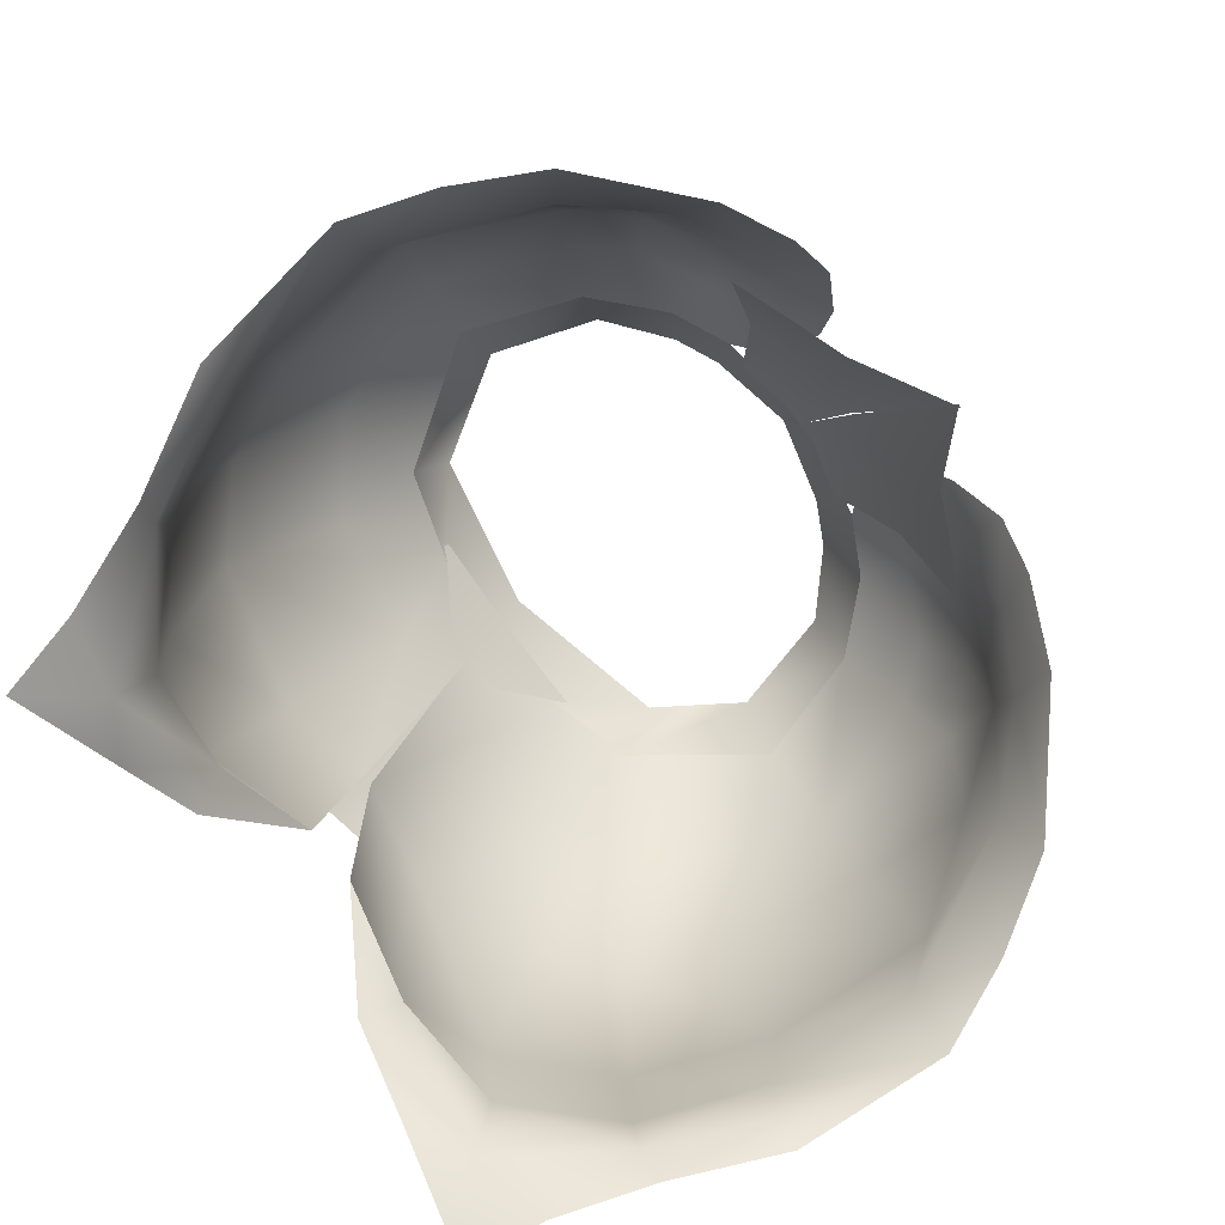
<metadata>
{"format":"obj","ext":"obj","renderer":"f3d","projection":"perspective","resolution":1024,"background":"white","views":[{"elev":-76.4,"azim":-54.3,"up":"+Y"}]}
</metadata>
<code>
g mesh00
v 12.3 -2.683 15.62
v 7.732 0.4117 14.14
v 7.613 -3.559 16.75
v 23.09 -9.447 11.1
v 20.45 -4.198 9.709
v 19.5 -9.281 14.95
v -17.15 -38.52 -23.59
v -9.921 -30.02 -26.6
v -9.589 -34.57 -25.2
v -21.23 -14.81 15.36
v -25.03 -24.55 11.67
v -19.87 -20.46 17.04
v -0.4176 -16.45 -22.72
v -4.613 -3.845 -17.09
v 0 -4.214 -17.02
v -8.121 -7.181 18.78
v -7.613 -3.559 16.75
v -12.3 -2.683 15.62
v -7.731 0.4189 14.14
v -12.04 0.8969 11.97
v -15.28 -17.27 19.69
v 8.121 -7.181 18.78
v 10.85 -12.61 20.04
v 13.09 -6.039 17.42
v 12.3 -2.683 15.62
v 12.07 0.8854 11.97
v 24.07 -4.038 -0.218
v -10.85 -12.61 20.04
v -8.121 -7.181 18.78
v -13.09 -6.039 17.42
v -12.3 -2.683 15.62
v -17.45 -3.608 13.03
v -16.64 1.532 7.38
v -15.28 -17.27 19.69
v -15.91 -11.44 17.72
v -19.5 -9.281 14.95
v -23.09 -9.447 11.1
v -20.45 -4.198 9.709
v -24.07 -4.038 -0.218
v 27.91 -9.697 0.5299
v 25.92 -11.25 -11.02
v 20.55 -4.221 -10.72
v 22.95 -13.17 -17.27
v 13.8 -3.864 -15.86
v 17.5 -14.87 -21.82
v 7.107 -15.82 -24.17
v 4.613 -3.845 -17.09
v 0.349 -16.46 -22.7
v 0 -4.214 -17.02
v 16.68 1.532 7.38
v 17.45 -3.608 13.03
v 13.09 -6.039 17.42
v -9.921 -30.02 -26.6
v -17.36 -29.09 -24.34
v -24.01 -36.94 -17.6
v -24.73 -26.93 -18.37
v -28.15 -33.7 -9.573
v -28.83 -24.75 -9.107
v -29.68 -29.56 1.003
v -29.85 -22.41 2.874
v -25.46 -17.54 9.71
v -15.28 -17.27 19.69
v -10.85 -12.61 20.04
v -15.91 -11.44 17.72
v -13.09 -6.039 17.42
v -19.5 -9.281 14.95
v -17.45 -3.608 13.03
v -19.68 2.105 -1.435
v -20.55 -4.221 -10.72
v -13.34 2.152 -10.41
v -13.8 -3.864 -15.86
v -6.661 2.218 -12.34
v -4.613 -3.845 -17.09
v 0.0169 2.108 -13.58
v -27.91 -9.697 0.5299
v -29.85 -22.41 2.874
v -25.92 -11.25 -11.02
v -28.83 -24.75 -9.107
v -22.95 -13.17 -17.27
v -24.73 -26.93 -18.37
v -17.5 -14.87 -21.82
v -17.36 -29.09 -24.34
v -7.107 -15.82 -24.17
v -2.066 -30.02 -24.33
v -25.03 -24.55 11.67
v -21.23 -14.81 15.36
v -25.46 -17.54 9.71
v -23.09 -9.447 11.1
v -27.91 -9.697 0.5299
v -24.07 -4.038 -0.218
v -25.92 -11.25 -11.02
v -20.55 -4.221 -10.72
v -22.95 -13.17 -17.27
v -13.8 -3.864 -15.86
v -17.5 -14.87 -21.82
v -4.613 -3.845 -17.09
v -7.107 -15.82 -24.17
v -0.4176 -16.45 -22.72
v -2.066 -30.02 -24.33
v 25.46 -17.54 9.71
v 25.03 -24.55 11.67
v 29.85 -22.41 2.874
v 29.68 -29.56 1.003
v 28.83 -24.75 -9.107
v 28.15 -33.7 -9.573
v 24.73 -26.93 -18.37
v 24.01 -36.94 -17.6
v 17.36 -29.09 -24.34
v 17.15 -38.52 -23.59
v 9.921 -30.02 -26.6
v 9.589 -34.57 -25.2
v 2.066 -30.02 -24.33
v 9.921 -30.02 -26.6
v 17.36 -29.09 -24.34
v 24.73 -26.93 -18.37
v 28.83 -24.75 -9.107
v 29.85 -22.41 2.874
v 25.46 -17.54 9.71
v 21.23 -14.81 15.36
v 15.91 -11.44 17.72
v 0.0169 2.108 -13.58
v 6.696 2.218 -12.34
v 13.38 2.152 -10.41
v 19.72 2.105 -1.435
v 16.68 1.532 7.38
v 17.45 -3.608 13.03
v 15.28 -17.27 19.69
f 1 2 3
f 4 5 6
f 7 8 9
f 10 11 12
f 13 14 15
f 16 17 18
f 18 17 19
f 18 19 20
f 12 21 10
f 22 23 24
f 2 25 26
f 5 4 27
f 28 29 30
f 30 29 31
f 30 31 32
f 32 31 20
f 32 20 33
f 34 35 10
f 10 35 36
f 10 36 37
f 37 36 38
f 37 38 39
f 4 40 27
f 27 40 41
f 27 41 42
f 42 41 43
f 42 43 44
f 43 45 44
f 44 45 46
f 44 46 47
f 47 46 48
f 47 48 49
f 50 26 51
f 51 26 1
f 51 1 52
f 52 1 3
f 52 3 22
f 53 7 54
f 54 7 55
f 54 55 56
f 56 55 57
f 56 57 58
f 58 57 59
f 58 59 60
f 60 59 11
f 60 11 61
f 62 63 64
f 64 63 65
f 64 65 66
f 66 65 67
f 66 67 38
f 38 67 33
f 38 33 39
f 39 33 68
f 39 68 69
f 69 68 70
f 69 70 71
f 71 70 72
f 71 72 73
f 73 72 74
f 73 74 15
f 61 75 76
f 76 75 77
f 76 77 78
f 78 77 79
f 78 79 80
f 80 79 81
f 80 81 82
f 82 81 83
f 82 83 8
f 8 83 84
f 8 84 9
f 85 86 87
f 87 86 88
f 87 88 89
f 89 88 90
f 89 90 91
f 91 90 92
f 91 92 93
f 93 92 94
f 93 94 95
f 95 94 96
f 95 96 97
f 97 96 98
f 97 98 99
f 100 101 102
f 102 101 103
f 102 103 104
f 104 103 105
f 104 105 106
f 106 105 107
f 106 107 108
f 108 107 109
f 108 109 110
f 110 109 111
f 110 111 112
f 112 48 113
f 113 48 46
f 113 46 114
f 114 46 45
f 114 45 115
f 115 45 43
f 115 43 116
f 116 43 41
f 116 41 117
f 117 41 40
f 117 40 118
f 118 40 4
f 118 4 119
f 119 4 6
f 119 6 120
f 49 121 47
f 47 121 122
f 47 122 44
f 44 122 123
f 44 123 42
f 42 123 124
f 42 124 27
f 27 124 125
f 27 125 5
f 5 125 126
f 5 126 6
f 6 126 24
f 6 24 120
f 120 24 23
f 120 23 127
v 25.03 -24.55 11.67
v 25.46 -17.54 9.71
v 21.23 -14.81 15.36
v 19.87 -20.46 17.04
v 15.91 -11.44 17.72
v 15.28 -17.27 19.69
f 128 129 130
f 128 130 131
f 131 130 132
f 131 132 133
v -9.233 4.035 -22.19
v -9 5.479 -20.5
v -9 5.175 -18.34
v 11.79 4.538 -17.8
v 11.79 8.069 -20.8
v 9.711 3.19 -23.07
v 23.06 6.416 -19.4
v 11.79 8.069 -20.8
v 9.655 10.24 -14.9
v -20 7.462 -20.28
v -9.233 4.035 -22.19
v -20.03 4.654 -21.55
v -9.778 -3.694 -17.57
v -8.744 -4.952 -24.63
v -9.616 -10.05 -22.81
v -16.58 7.233 -1.159
v -13.34 2.152 -10.41
v -19.68 2.105 -1.435
v -7.731 0.406 14.14
v -9.599 5.868 10.75
v -12.04 0.8839 11.97
v -7.731 0.406 14.14
v -5.799 0.3311 14.47
v -6.401 5.672 12.32
v -1.932 0.1915 15.46
v 0 5.678 13.78
v -8.414 6.416 -19.4
v -8.263 2.511 -24.17
v -6.273 5.53 -18.64
v -5.852 2.905 -23.54
v -5.271 6.416 -19.4
v -8.414 6.416 -19.4
v -6.273 5.53 -18.64
v -8.359 10.69 -14.36
v -5.271 6.416 -19.4
v -5.852 2.905 -23.54
v -6.273 7.1 -19.98
v -8.263 2.511 -24.17
v -8.414 6.416 -19.4
v -8.359 10.69 -14.36
v -5.271 6.416 -19.4
v -6.273 7.1 -19.98
v -8.414 6.416 -19.4
v -8.359 10.69 -14.36
v -8.359 10.69 -14.36
v -5.271 6.416 -19.4
v 9.991 -10.05 -22.81
v 5.016 -10.72 -24.88
v 9.119 -4.952 -24.63
v 11.55 7.315 -18.34
v 11.6 7.462 -20.28
v -9 7.315 -18.34
v -8.951 7.462 -20.28
v -1.154 1.899 -23.75
v -1.154 2.941 -24.72
v 2.636 1.932 -23.79
v 2.636 2.934 -24.72
v 2.612 6.416 -19.4
v 4.653 5.53 -18.64
v 2.667 10.69 -14.36
v 8.226 1.104 -20.7
v 7.505 -2.869 -24.7
v 0.1869 -3.919 -26.11
v 2.636 10.3 -13.33
v 2.636 11.19 -14.27
v -1.154 10.29 -13.34
v -1.154 11.29 -14.39
v 2.636 2.934 -24.72
v -1.154 2.941 -24.72
v 2.636 7.764 -20.47
v -1.154 7.817 -20.53
v 7.724 2.961 -11.63
v 7.402 5.129 -12.86
v 0.1869 2.814 -11.81
v 6.041 10.69 -14.36
v 8.105 5.53 -18.64
v 10.11 6.416 -19.4
v 2.333 6.416 -19.4
v -0.7547 10.69 -14.36
v 1.33 5.53 -18.64
v 5.987 6.416 -19.4
v 6.041 10.69 -14.36
v 9.655 10.24 -14.9
v 11.79 4.538 -17.8
v 23.06 6.416 -19.4
v 9.711 3.19 -23.07
v 2.667 10.69 -14.36
v 5.755 6.416 -19.4
v 7.505 -2.869 -24.7
v 0.1869 -3.919 -26.11
v 7.622 -2.373 -25.83
v -1.1 -0.37 -24.92
v 1.653 -0.4204 -24.86
v -1.1 -2.76 -27.24
v 1.653 -2.789 -27.21
v -1.1 -6.139 -26.89
v 1.653 -6.146 -26.89
v -0.8093 6.416 -19.4
v -0.7547 10.69 -14.36
v -4.134 10.69 -14.36
v -2.049 5.53 -18.64
v -1.047 6.416 -19.4
v -4.189 6.416 -19.4
v -4.134 10.69 -14.36
v -20.03 4.654 -21.55
v -9.233 4.035 -22.19
v -20 5.175 -18.34
v 11.55 7.315 -18.34
v -9 7.315 -18.34
v 11.55 5.175 -18.34
v -9 5.175 -18.34
v -20.03 8.465 -17.01
v -26.15 12.41 -12.33
v -20 5.175 -18.34
v 9.991 -10.05 -22.81
v 10.15 -3.694 -17.57
v 5.016 -10.72 -24.88
v -9 5.479 -20.5
v 11.55 5.479 -20.5
v -9 5.175 -18.34
v 11.55 5.175 -18.34
v -24.27 6.416 -19.4
v -26.04 3.174 -23.22
v -20.03 4.654 -21.55
v 7.287 5.347 -15.23
v 7.402 5.129 -12.86
v 8.226 1.104 -20.7
v 7.505 -2.869 -24.7
v 7.622 -2.373 -25.83
v 8.226 1.104 -20.7
v 7.903 2.167 -21.41
v 7.287 5.347 -15.23
v 5.987 6.416 -19.4
v 6.137 2.511 -24
v 8.105 5.53 -18.64
v 9.024 3.159 -23.18
v 10.11 6.416 -19.4
v 2.612 6.416 -19.4
v 2.762 2.129 -24.3
v 4.653 5.53 -18.64
v 5.187 2.777 -23.49
v 5.755 6.416 -19.4
v -0.8093 6.416 -19.4
v -0.6592 2.511 -24
v 1.33 5.53 -18.64
v 1.68 3.159 -23.18
v 2.333 6.416 -19.4
v -4.189 6.416 -19.4
v -4.039 2.511 -24.63
v -2.049 5.53 -18.64
v -1.628 2.905 -24
v -1.047 6.416 -19.4
v -8.951 7.462 -20.28
v 12.69 7.647 -7.559
v 16.62 7.233 -1.159
v 13.38 2.152 -10.41
v 19.72 2.105 -1.435
v -1.154 1.899 -23.75
v 2.636 1.932 -23.79
v -1.154 5.147 -17.45
v 14.16 6.468 6.878
v 9.633 5.868 10.75
v 16.68 1.532 7.38
v 12.07 0.8839 11.97
v 14.16 6.468 6.878
v 16.68 1.532 7.38
v 16.62 7.233 -1.159
v 19.72 2.105 -1.435
v 11.6 7.462 -20.28
v 11.55 5.479 -20.5
v -8.951 7.462 -20.28
v -9 5.479 -20.5
v 9.655 10.24 -14.9
v 9.711 3.19 -23.07
v -2.049 7.1 -19.98
v -4.189 6.416 -19.4
v -4.134 10.69 -14.36
v -20.03 8.465 -17.01
v -20 7.462 -20.28
v -26.15 12.41 -12.33
v 10.11 6.416 -19.4
v 9.024 3.159 -23.18
v 8.105 7.1 -19.98
v 6.137 2.511 -24
v 5.987 6.416 -19.4
v 5.987 6.416 -19.4
v 6.041 10.69 -14.36
v 8.105 7.1 -19.98
v 10.11 6.416 -19.4
v 13.38 2.152 -10.41
v 6.696 2.218 -12.34
v 12.69 7.647 -7.559
v 0.0169 2.108 -13.58
v -6.661 2.218 -12.34
v -11.72 7.49 -8.598
v -13.34 2.152 -10.41
v -20.03 4.654 -21.55
v -26.04 3.174 -23.22
v -24.27 6.416 -19.4
v 4.653 7.1 -19.98
v 2.667 10.69 -14.36
v 5.755 6.416 -19.4
v -8.951 7.462 -20.28
v -9.448 8.759 -16.65
v -9 7.315 -18.34
v -9 5.175 -18.34
v -1.047 6.416 -19.4
v -1.628 2.905 -24
v -2.049 7.1 -19.98
v -4.039 2.511 -24.63
v -4.189 6.416 -19.4
v 1.33 7.1 -19.98
v -0.8093 6.416 -19.4
v -0.7547 10.69 -14.36
v -0.7547 10.69 -14.36
v 2.333 6.416 -19.4
v -8.951 7.462 -20.28
v -20.03 8.465 -17.01
v -9.448 8.759 -16.65
v -4.134 10.69 -14.36
v -1.047 6.416 -19.4
v 5.755 6.416 -19.4
v 5.187 2.777 -23.49
v 4.653 7.1 -19.98
v 2.762 2.129 -24.3
v 2.612 6.416 -19.4
v 2.612 6.416 -19.4
v 2.667 10.69 -14.36
v 2.333 6.416 -19.4
v 1.68 3.159 -23.18
v 1.33 7.1 -19.98
v -0.6592 2.511 -24
v -0.8093 6.416 -19.4
v -5.257 5.674 -22.25
v -4.963 4.258 -23.73
v -5.181 3.906 -20.1
v -4.887 2.491 -21.59
v -5.181 3.906 -20.1
v -4.887 2.491 -21.59
v -2.064 5.681 -17.41
v -2.07 4.492 -18.7
v 0.9714 8.77 -19.92
v 1.884 7.624 -21.16
v -5.257 5.674 -22.25
v -4.963 4.258 -23.73
v -1.154 7.817 -20.53
v -1.154 11.29 -14.39
v 2.636 7.764 -20.47
v 2.636 11.19 -14.27
v -7.349 2.961 -11.63
v -9.778 -3.694 -17.57
v -9.616 -10.05 -22.81
v 2.636 5.167 -17.46
v 2.636 10.3 -13.33
v -1.154 10.29 -13.34
v 0.1869 -5.037 -26.75
v 0.1869 -10.98 -25.64
v -4.64 -10.72 -24.88
v -9.616 -10.05 -22.81
v 0.1869 5.501 -15.82
v -7.027 5.129 -12.86
v -7.349 2.961 -11.63
v -7.129 -2.869 -24.7
v -7.246 -2.373 -25.83
v 0.1869 -2.852 -26.88
v 9.991 -10.05 -22.81
v 10.15 -3.694 -17.57
v 7.724 2.961 -11.63
v -7.027 5.129 -12.86
v -7.349 2.961 -11.63
v -9 5.175 -18.34
v -9.448 8.759 -16.65
v -20.03 8.465 -17.01
v -7.85 1.104 -20.7
v -6.911 5.347 -15.23
v -6.911 5.347 -15.23
v -7.528 2.167 -21.41
v -7.85 1.104 -20.7
v -7.246 -2.373 -25.83
v -7.129 -2.869 -24.7
v -11.72 7.49 -8.598
v 0.0169 7.922 -10.77
v 12.69 7.647 -7.559
v -11.72 7.49 -8.598
v -6.401 5.672 12.32
v -16.64 1.532 7.38
v -12.04 0.8839 11.97
v -14.13 6.468 6.878
v -9.599 5.868 10.75
v -14.13 6.468 6.878
v -16.58 7.233 -1.159
v -16.64 1.532 7.38
v -19.68 2.105 -1.435
v 9.633 5.868 10.75
v 6.401 5.672 12.32
v 12.07 0.8839 11.97
v 7.731 0.406 14.14
v 7.287 5.347 -15.23
v 7.903 2.167 -21.41
v 0.1869 2.303 -22.04
v 7.622 -2.373 -25.83
v 0.1869 -2.852 -26.88
v 7.724 2.961 -11.63
v 0.1869 2.814 -11.81
v 0.1869 -10.98 -25.64
v -4.64 -10.72 -24.88
v -7.246 -2.373 -25.83
v -7.528 2.167 -21.41
v -6.911 5.347 -15.23
v -7.85 1.104 -20.7
v -7.129 -2.869 -24.7
v 0 0.108 15.47
v 1.933 0.19 15.46
v 6.401 5.672 12.32
v 5.799 0.3311 14.47
v 7.731 0.406 14.14
f 134 135 136
f 137 138 139
f 140 141 142
f 143 144 145
f 146 147 148
f 149 150 151
f 152 153 154
f 155 156 157
f 157 156 158
f 157 158 159
f 160 161 162
f 162 161 163
f 162 163 164
f 165 166 167
f 168 169 170
f 170 169 171
f 170 171 172
f 173 166 174
f 175 176 177
f 175 178 179
f 180 181 182
f 183 184 185
f 185 184 186
f 187 188 189
f 189 188 190
f 191 192 193
f 194 182 195
f 195 182 196
f 197 198 199
f 199 198 200
f 201 202 203
f 203 202 204
f 205 206 207
f 208 209 210
f 211 212 213
f 214 209 215
f 216 217 218
f 218 217 219
f 220 192 221
f 222 223 224
f 225 226 227
f 227 226 228
f 227 228 229
f 229 228 230
f 231 213 232
f 233 234 235
f 236 234 237
f 238 239 240
f 241 242 243
f 243 242 244
f 245 246 247
f 248 249 250
f 251 252 253
f 253 252 254
f 246 255 247
f 247 255 256
f 247 256 257
f 258 259 260
f 261 262 263
f 263 262 264
f 263 264 265
f 266 267 268
f 268 267 269
f 268 269 270
f 271 272 273
f 273 272 274
f 273 274 275
f 276 277 278
f 278 277 279
f 278 279 280
f 281 282 283
f 283 282 284
f 283 284 285
f 135 134 286
f 287 288 289
f 289 288 290
f 291 292 293
f 294 295 296
f 296 295 297
f 298 299 300
f 300 299 301
f 302 303 304
f 304 303 305
f 138 137 306
f 141 140 307
f 308 309 310
f 311 312 313
f 314 315 316
f 316 315 317
f 316 317 318
f 319 320 321
f 321 320 322
f 323 324 325
f 325 324 326
f 326 327 328
f 328 327 329
f 330 331 312
f 312 331 332
f 312 332 313
f 333 334 335
f 336 337 338
f 338 337 339
f 340 341 342
f 342 341 343
f 342 343 344
f 345 346 347
f 345 348 349
f 144 143 350
f 350 143 351
f 350 351 352
f 308 353 354
f 355 356 357
f 357 356 358
f 357 358 359
f 333 360 361
f 362 363 364
f 364 363 365
f 364 365 366
f 367 368 369
f 369 368 370
f 371 372 373
f 373 372 374
f 375 376 377
f 377 376 378
f 379 380 381
f 381 380 382
f 383 384 385
f 292 386 293
f 293 386 387
f 293 387 388
f 389 390 147
f 147 390 391
f 147 391 392
f 206 393 207
f 207 393 394
f 207 394 395
f 396 397 223
f 223 397 398
f 223 398 224
f 399 182 400
f 400 182 260
f 400 260 401
f 401 260 259
f 402 146 403
f 239 404 240
f 240 404 405
f 240 405 406
f 147 146 407
f 407 146 402
f 407 402 408
f 409 410 411
f 411 410 412
f 411 412 413
f 414 415 326
f 326 415 416
f 150 149 417
f 153 152 418
f 419 420 421
f 421 420 422
f 423 424 425
f 425 424 426
f 427 428 429
f 429 428 430
f 206 431 393
f 393 431 432
f 393 432 433
f 433 432 434
f 433 434 435
f 249 436 250
f 250 436 437
f 250 437 438
f 438 437 383
f 438 383 439
f 439 383 385
f 435 440 433
f 433 440 441
f 433 441 393
f 393 441 442
f 393 442 394
f 443 444 147
f 147 444 196
f 147 196 389
f 389 196 182
f 389 182 390
f 390 182 181
f 158 445 159
f 159 445 446
f 159 446 447
f 447 446 448
f 447 448 449
v -2.066 -30.02 -24.33
v -8.298 -36.54 -27.65
v -9.589 -34.57 -25.2
v 9.589 -34.57 -25.2
v 8.298 -36.54 -27.65
v 2.066 -30.02 -24.33
f 450 451 452
f 453 454 455
v 2.222 -8.196 18.36
v 9.844 -18.06 19.12
v 5.47 -7.77 17.86
v 24.69 -39.74 -17.59
v 24.01 -36.94 -17.6
v 28.15 -33.7 -9.573
v 5.47 -7.77 17.86
v 9.844 -18.06 19.12
v 13.38 -15.11 17.45
v 1.933 0.5485 14.86
v 2.222 -8.196 18.36
v 0.000994 0.4837 14.86
v 0.06363 -8.337 18.82
v 9.146 -7.131 16.48
v 5.801 0.7025 13.86
v 1.933 0.5485 14.86
v 5.495 -19.52 20.9
v -0.18 -27.3 25.2
v 29.68 -29.56 1.003
v 32.58 -35.17 1.118
v 28.15 -33.7 -9.573
v 28.95 -37.61 -9.627
v 24.69 -39.74 -17.59
v 15.28 -17.27 19.69
v 18.95 -23.45 20.09
v 19.87 -20.46 17.04
v 27.09 -28.64 13.22
v 25.03 -24.55 11.67
v 7.732 0.4117 14.14
v 6.107 -0.9847 15.8
v 7.613 -3.559 16.75
v 5.471 -4.693 18.39
v 8.121 -7.181 18.78
v 24.01 -36.94 -17.6
v 24.69 -39.74 -17.59
v 17.15 -38.52 -23.59
v 18.02 -43.24 -25.25
v 9.589 -34.57 -25.2
v 14.19 -41.61 -28.04
v 8.298 -36.54 -27.65
v 32.58 -35.17 1.118
v 30.72 -39.27 -9.68
v 26.37 -42.2 -17.13
v 23.58 -44.14 -23.91
v 18.02 -43.24 -25.25
v 22.26 -47.17 -29.03
v 14.19 -41.61 -28.04
v 5.848 -7.724 20.05
v 7.174 -11.5 21.78
v 10.85 -12.61 20.04
v 10.21 -16.4 23.15
v 15.28 -17.27 19.69
v 13.65 -19.45 22.54
v 18.95 -23.45 20.09
f 456 457 458
f 459 460 461
f 462 463 464
f 458 465 466
f 466 465 467
f 466 467 468
f 464 469 462
f 462 469 470
f 462 470 471
f 457 456 472
f 472 456 468
f 472 468 473
f 474 475 476
f 476 475 477
f 476 477 478
f 479 480 481
f 481 480 482
f 481 482 483
f 484 485 486
f 486 485 487
f 486 487 488
f 489 490 491
f 491 490 492
f 491 492 493
f 493 492 494
f 493 494 495
f 496 497 477
f 477 497 498
f 477 498 478
f 478 498 499
f 478 499 500
f 500 499 501
f 500 501 502
f 487 503 488
f 488 503 504
f 488 504 505
f 505 504 506
f 505 506 507
f 507 506 508
f 507 508 509
v -10.85 -12.61 20.04
v -7.174 -11.5 21.78
v -8.121 -7.181 18.78
v -24.69 -39.74 -17.59
v -28.95 -37.61 -9.627
v -28.15 -33.7 -9.573
v -32.58 -35.17 1.118
v -29.68 -29.56 1.003
v -10.21 -16.4 23.15
v -15.28 -17.27 19.69
v -13.65 -19.45 22.54
v -15.28 -17.27 19.69
v -18.95 -23.45 20.09
v -19.87 -20.46 17.04
v -27.09 -28.64 13.22
v -25.03 -24.55 11.67
v -0.06363 -8.337 18.82
v -2.222 -8.196 18.36
v 0.18 -27.3 25.2
v -5.495 -19.52 20.9
v -13.38 -15.11 17.45
v -9.844 -18.06 19.12
v -5.47 -7.77 17.86
v -1.932 0.5499 14.86
v -5.798 0.7011 13.86
v -9.146 -7.131 16.48
v -5.848 -7.724 20.05
v -5.471 -4.693 18.39
v -7.613 -3.559 16.75
v -6.105 -0.9689 15.8
v -7.731 0.4189 14.14
v -14.19 -41.61 -28.04
v -22.26 -47.17 -29.03
v -18.02 -43.24 -25.25
v -23.58 -44.14 -23.91
v -24.69 -39.74 -17.59
v -26.37 -42.2 -17.13
v -28.95 -37.61 -9.627
v -30.72 -39.27 -9.68
v -32.58 -35.17 1.118
v -28.15 -33.7 -9.573
v -24.01 -36.94 -17.6
v -24.69 -39.74 -17.59
v -17.15 -38.52 -23.59
v -18.02 -43.24 -25.25
v -9.589 -34.57 -25.2
v -14.19 -41.61 -28.04
v -8.298 -36.54 -27.65
v -9.844 -18.06 19.12
v -5.47 -7.77 17.86
v -1.932 0.5499 14.86
v 0 0.4751 14.87
f 510 511 512
f 513 514 515
f 515 514 516
f 515 516 517
f 511 510 518
f 518 510 519
f 518 519 520
f 520 521 522
f 522 521 523
f 522 523 524
f 524 523 525
f 526 527 528
f 528 527 529
f 530 531 532
f 533 534 532
f 532 534 535
f 532 535 530
f 511 536 512
f 512 536 537
f 512 537 538
f 538 537 539
f 538 539 540
f 541 542 543
f 543 542 544
f 543 544 545
f 545 544 546
f 545 546 547
f 547 546 548
f 547 548 549
f 550 551 552
f 552 551 553
f 552 553 554
f 554 553 555
f 554 555 556
f 556 555 557
f 558 529 559
f 559 529 527
f 559 527 560
f 560 527 526
f 560 526 561
v 12.44 -4.078 -17.03
v 10.15 -3.694 -17.57
v 7.724 2.961 -11.63
v -9.616 -10.05 -22.81
v -12.42 -11.76 -23.15
v -12.06 -4.078 -17.03
v 9.991 -10.05 -22.81
v -7.349 2.961 -11.63
v -9.778 -3.694 -17.57
v -6.436 -13.29 -25.94
v -4.64 -10.72 -24.88
v 0.1869 -13.76 -27.04
v 0.1869 -10.98 -25.64
v 5.016 -10.72 -24.88
v 6.812 -13.29 -25.94
v 12.8 -11.76 -23.15
f 562 563 564
f 565 566 567
f 563 562 568
f 569 570 567
f 567 570 565
f 566 565 571
f 571 565 572
f 571 572 573
f 572 574 573
f 573 574 575
f 573 575 576
f 576 575 568
f 576 568 577
f 577 568 562
v 32.58 -35.17 1.118
v 29.68 -29.56 1.003
v 30.43 -32 7.171
v 25.03 -24.55 11.67
v 27.09 -28.64 13.22
f 578 579 580
f 580 579 581
f 580 581 582
v -27.09 -28.64 13.22
v -25.03 -24.55 11.67
v -30.43 -32 7.171
v -29.68 -29.56 1.003
v -32.58 -35.17 1.118
f 583 584 585
f 585 584 586
f 585 586 587

</code>
